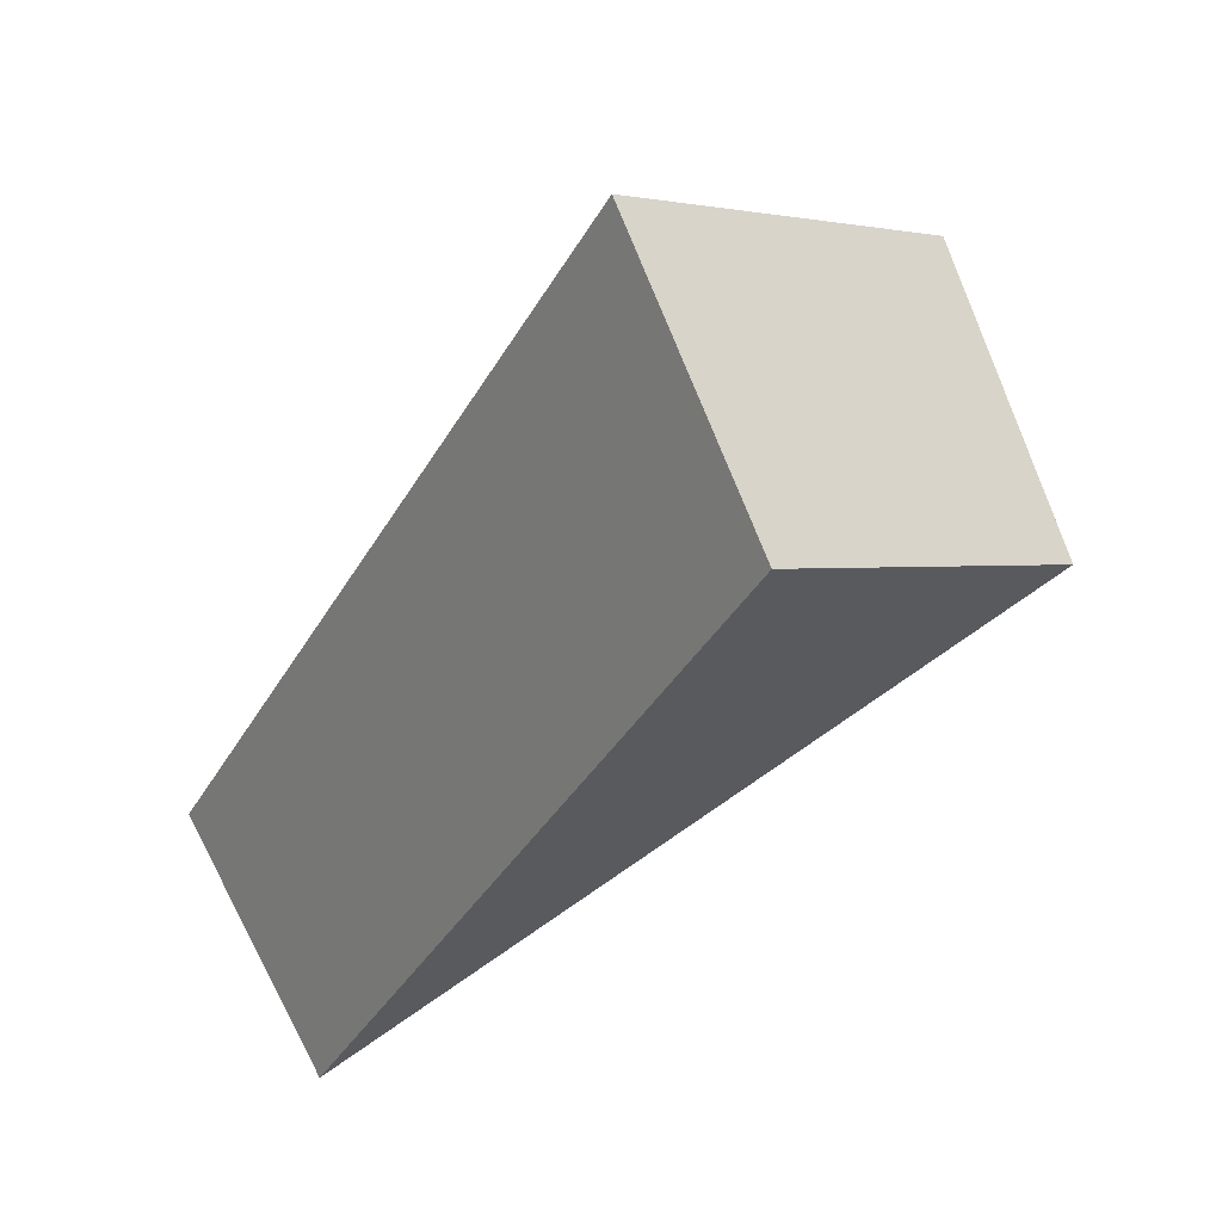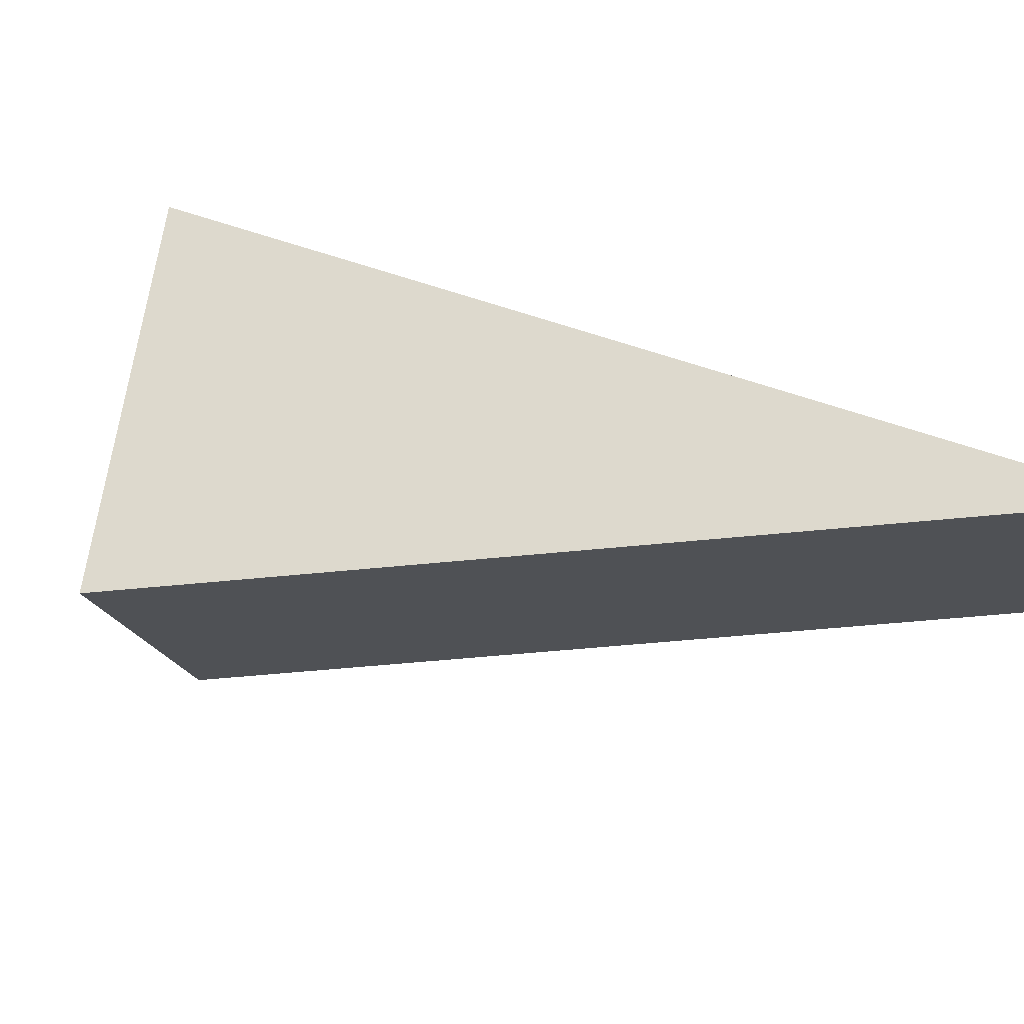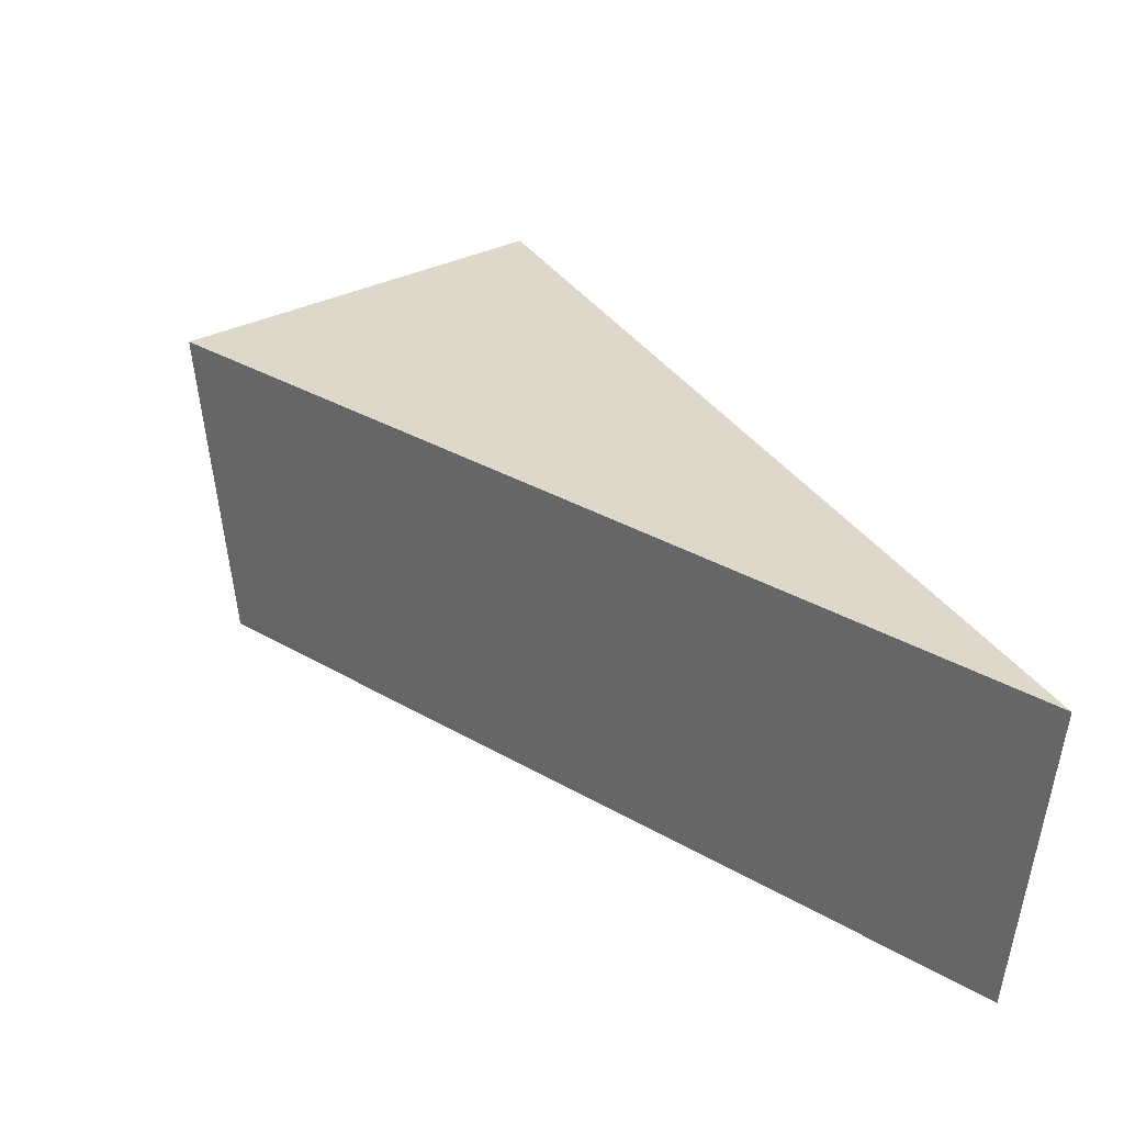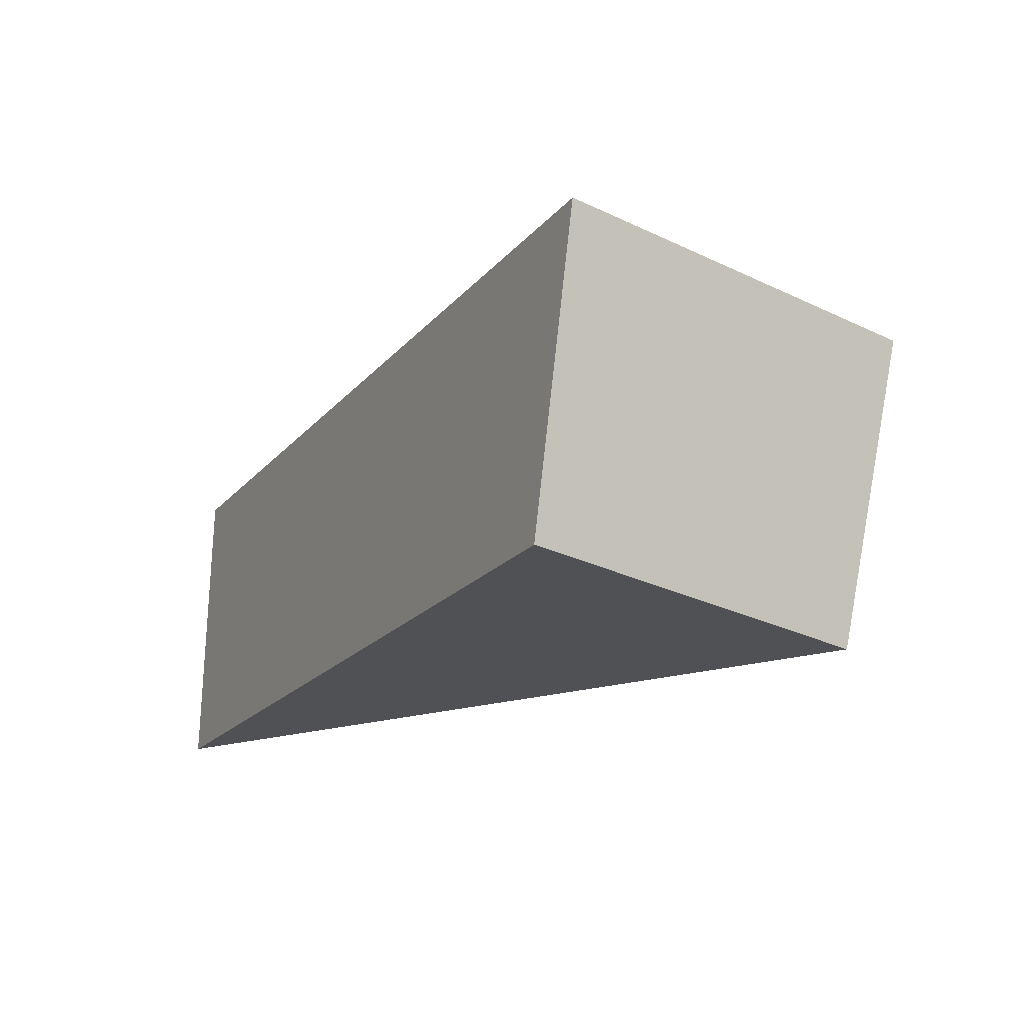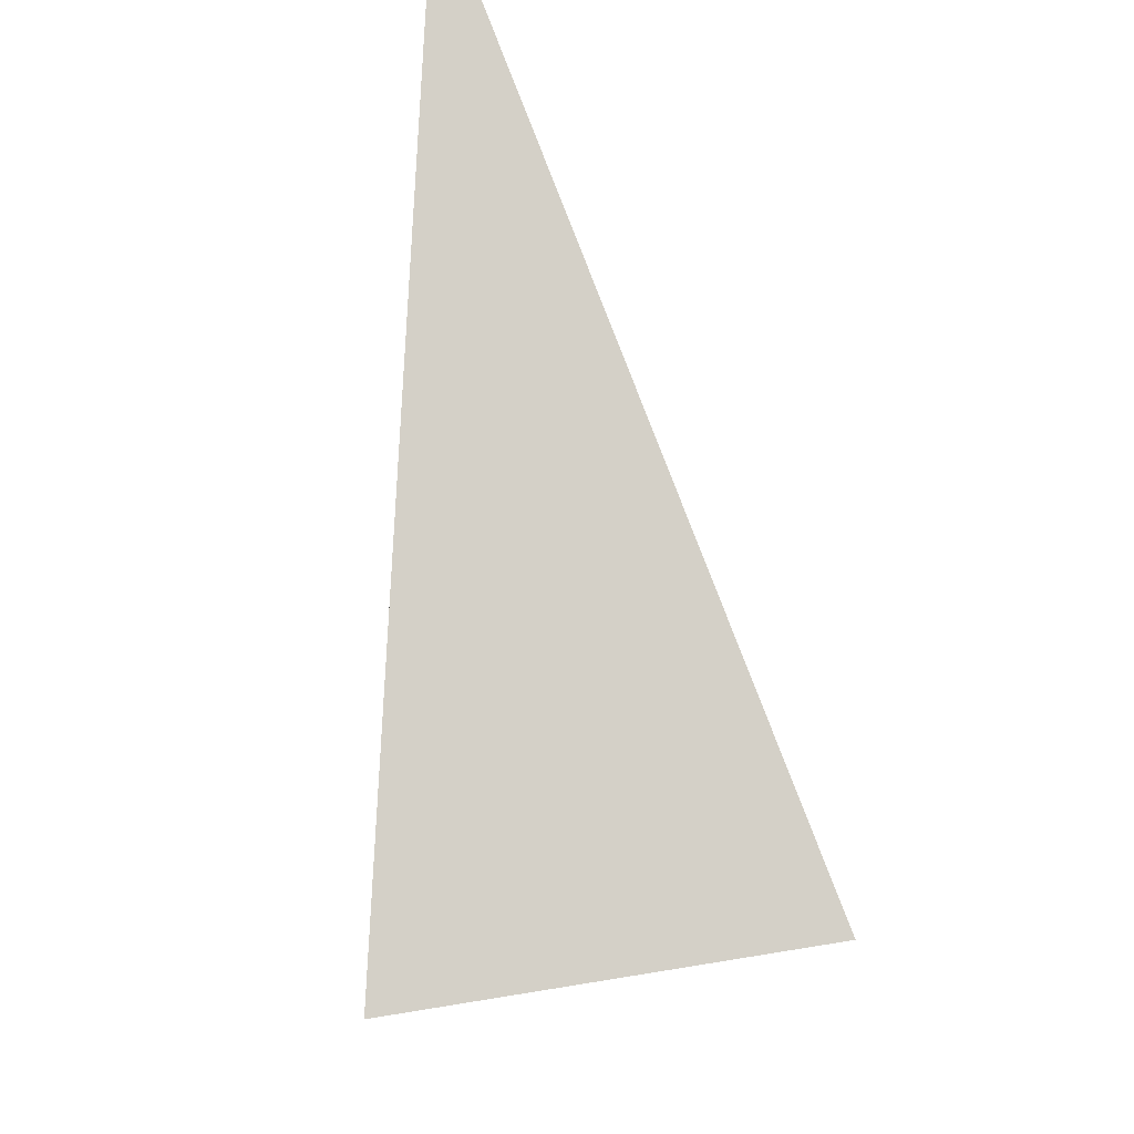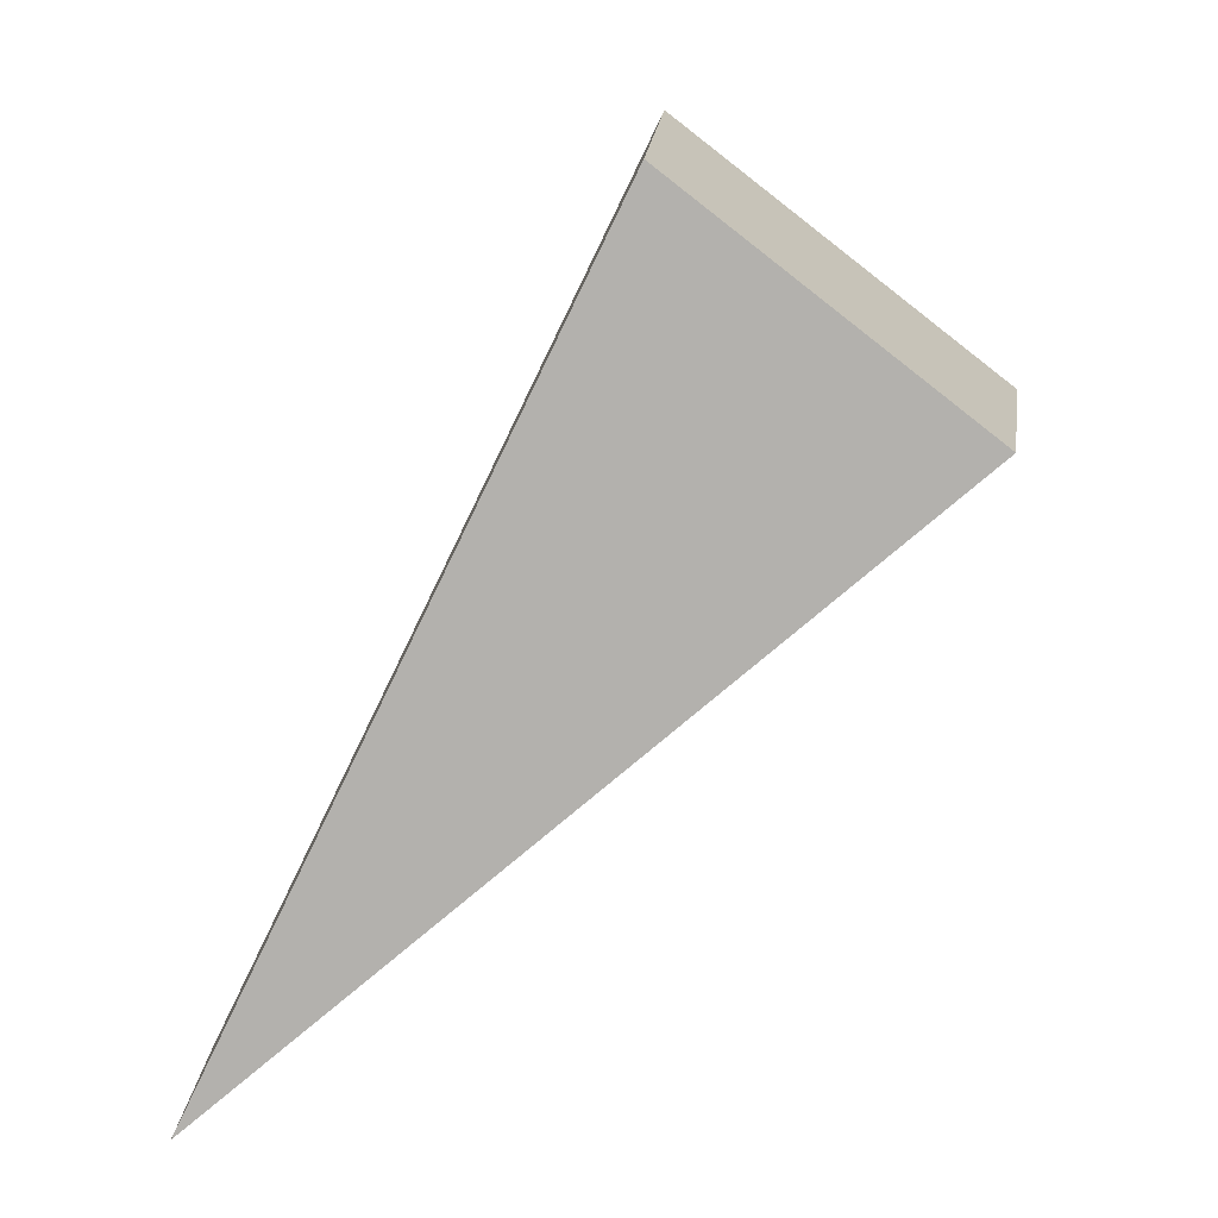
<metadata>
{"format":"obj","ext":"obj","renderer":"f3d","projection":"perspective","resolution":1024,"background":"white","views":[{"elev":60.7,"azim":-27.8,"up":"+Z"},{"elev":70.1,"azim":136.9,"up":"+Y"},{"elev":-53.9,"azim":175.5,"up":"+Z"},{"elev":64.5,"azim":0.5,"up":"+Z"},{"elev":73.9,"azim":28.7,"up":"+Y"},{"elev":5.2,"azim":-1.8,"up":"+Z"}]}
</metadata>
<code>
v 2.127 0.1548 2.703
v 2.125 0.1548 2.704
v 2.123 0.1554 2.699
v 2.123 0.1573 2.699
v 2.123 0.1554 2.699
v 2.125 0.1548 2.704
v 2.125 0.1567 2.704
v 2.125 0.1567 2.704
v 2.125 0.1548 2.704
v 2.127 0.1548 2.703
v 2.127 0.1567 2.703
v 2.127 0.1567 2.703
v 2.127 0.1548 2.703
v 2.123 0.1554 2.699
v 2.123 0.1573 2.699
v 2.123 0.1573 2.699
v 2.125 0.1567 2.704
v 2.127 0.1567 2.703
f 1 2 3
f 4 5 6
f 4 6 7
f 8 9 10
f 8 10 11
f 12 13 14
f 12 14 15
f 16 17 18

</code>
